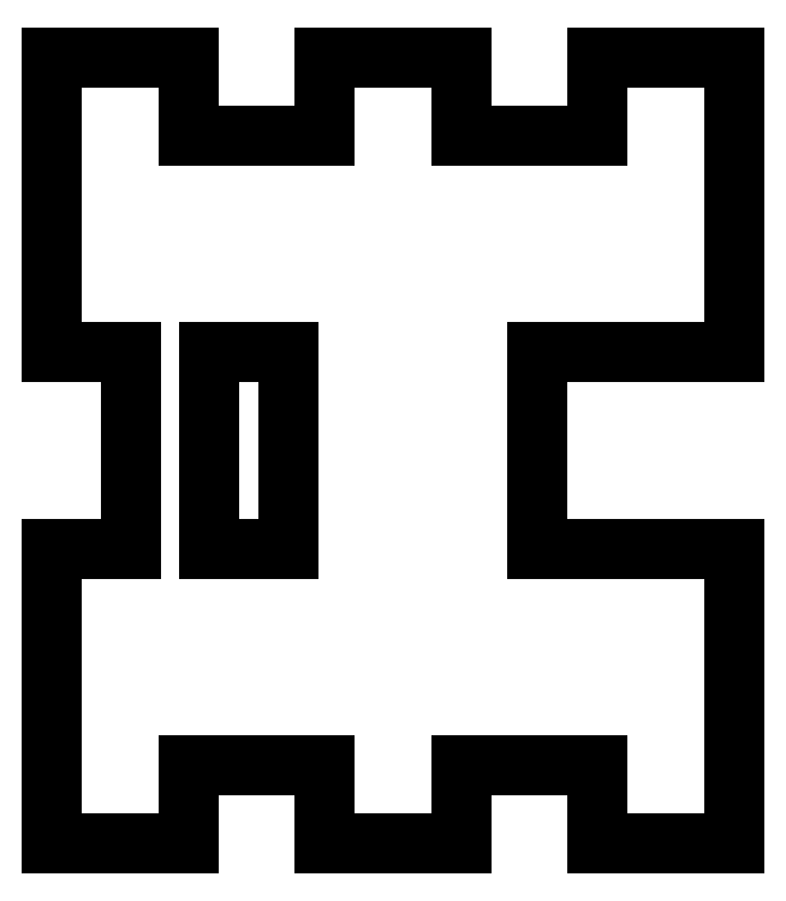
<metadata>
{"format":"dxf","ext":"dxf","renderer":"ezdxf+matplotlib","layout":"modelspace","background":"white","min_lineweight":24,"dpi":150}
</metadata>
<code>
0
SECTION
2
ENTITIES
0
LINE
8
Shape2DView003
10
3.997e-15
20
15
30
0
11
2.843e-16
21
3.75
31
0
0
LINE
8
Shape2DView003
10
2.176e-14
20
3.75
30
0
11
3
21
3.75
31
0
0
LINE
8
Shape2DView003
10
10.4
20
12
30
0
11
10.4
21
15
31
0
0
LINE
8
Shape2DView003
10
10.4
20
12
30
0
11
5.2
21
12
31
0
0
LINE
8
Shape2DView003
10
15.6
20
15
30
0
11
10.4
21
15
31
0
0
LINE
8
Shape2DView003
10
5.2
20
12
30
0
11
5.2
21
15
31
0
0
LINE
8
Shape2DView003
10
15.6
20
12
30
0
11
15.6
21
15
31
0
0
LINE
8
Shape2DView003
10
5.2
20
15
30
0
11
1.421e-14
21
15
31
0
0
LINE
8
Shape2DView003
10
20.8
20
12
30
0
11
15.6
21
12
31
0
0
LINE
8
Shape2DView003
10
20.8
20
12
30
0
11
20.8
21
15
31
0
0
LINE
8
Shape2DView003
10
26
20
15
30
0
11
20.8
21
15
31
0
0
LINE
8
Shape2DView003
10
3
20
3.75
30
0
11
3
21
-3.75
31
0
0
LINE
8
Shape2DView003
10
26
20
3.75
30
0
11
26
21
15
31
0
0
LINE
8
Shape2DView003
10
3
20
-3.75
30
0
11
2.22e-14
21
-3.75
31
0
0
LINE
8
Shape2DView003
10
18.5
20
3.75
30
0
11
26
21
3.75
31
0
0
LINE
8
Shape2DView003
10
-2.191e-15
20
-3.75
30
0
11
-5.903e-15
21
-15
31
0
0
LINE
8
Shape2DView003
10
18.5
20
-3.75
30
0
11
18.5
21
3.75
31
0
0
LINE
8
Shape2DView003
10
-5.773e-15
20
-15
30
0
11
5.2
21
-15
31
0
0
LINE
8
Shape2DView003
10
26
20
-3.75
30
0
11
18.5
21
-3.75
31
0
0
LINE
8
Shape2DView003
10
5.2
20
-15
30
0
11
5.2
21
-12
31
0
0
LINE
8
Shape2DView003
10
26
20
-15
30
0
11
26
21
-3.75
31
0
0
LINE
8
Shape2DView003
10
10.4
20
-12
30
0
11
5.2
21
-12
31
0
0
LINE
8
Shape2DView003
10
20.8
20
-15
30
0
11
26
21
-15
31
0
0
LINE
8
Shape2DView003
10
10.4
20
-15
30
0
11
10.4
21
-12
31
0
0
LINE
8
Shape2DView003
10
20.8
20
-15
30
0
11
20.8
21
-12
31
0
0
LINE
8
Shape2DView003
10
10.4
20
-15
30
0
11
15.6
21
-15
31
0
0
LINE
8
Shape2DView003
10
20.8
20
-12
30
0
11
15.6
21
-12
31
0
0
LINE
8
Shape2DView003
10
15.6
20
-15
30
0
11
15.6
21
-12
31
0
0
LINE
8
Shape2DView003
10
9
20
-3.75
30
0
11
6
21
-3.75
31
0
0
LINE
8
Shape2DView003
10
9
20
3.75
30
0
11
9
21
-3.75
31
0
0
LINE
8
Shape2DView003
10
6
20
3.75
30
0
11
9
21
3.75
31
0
0
LINE
8
Shape2DView003
10
6
20
-3.75
30
0
11
6
21
3.75
31
0
0
ENDSEC
0
EOF

</code>
